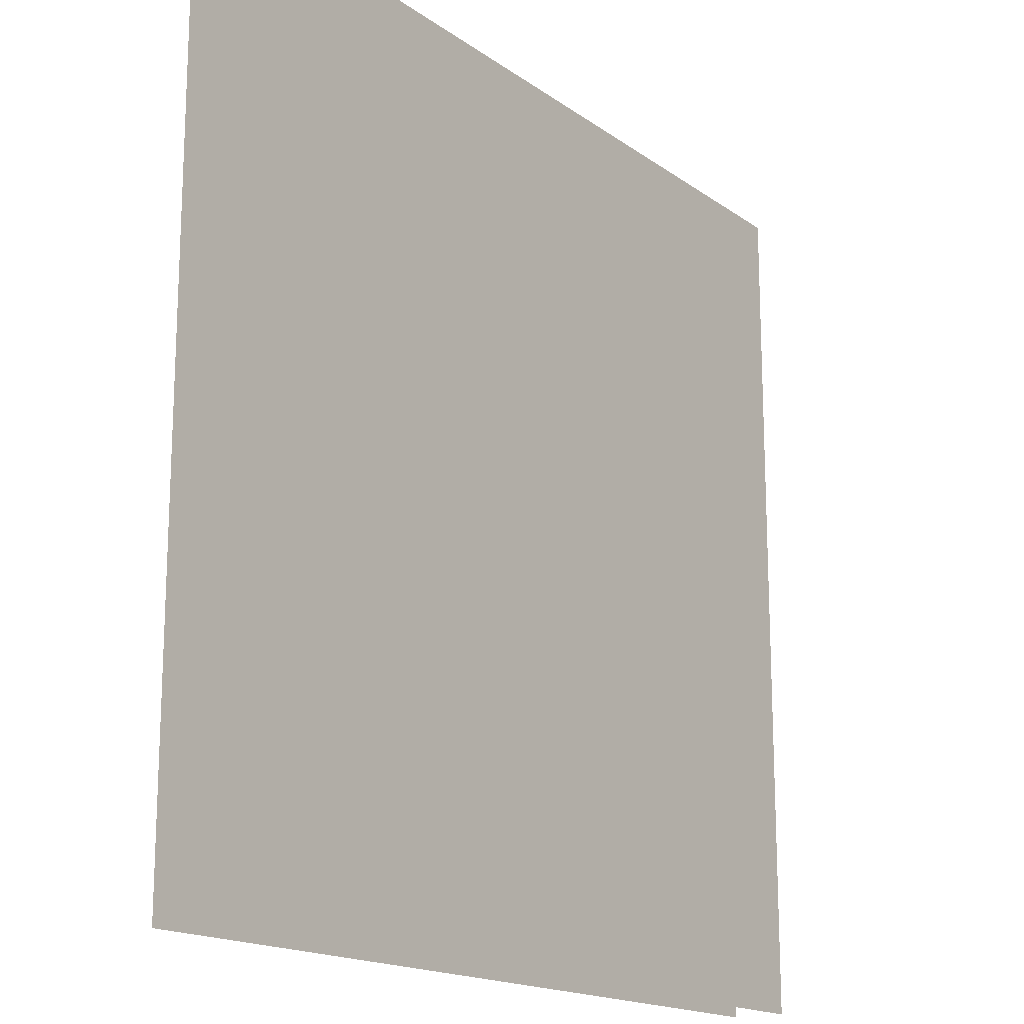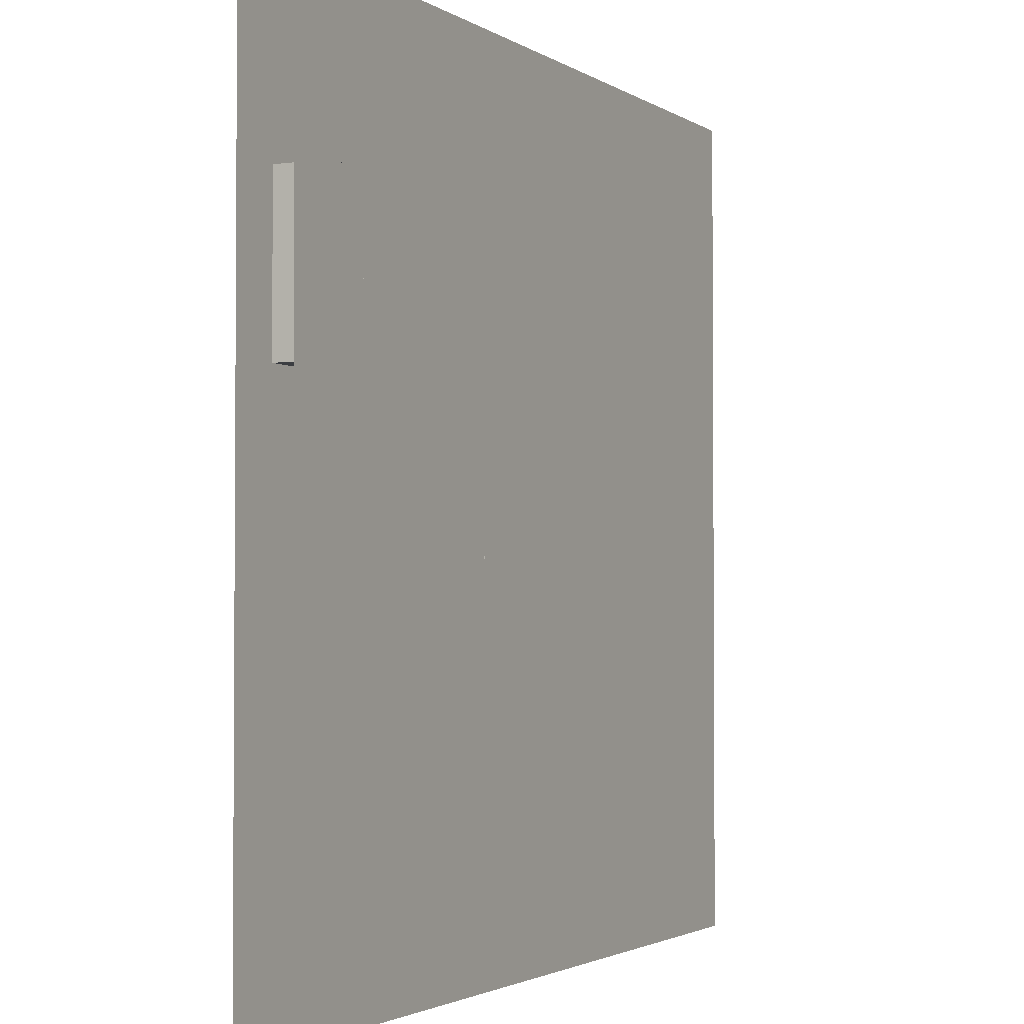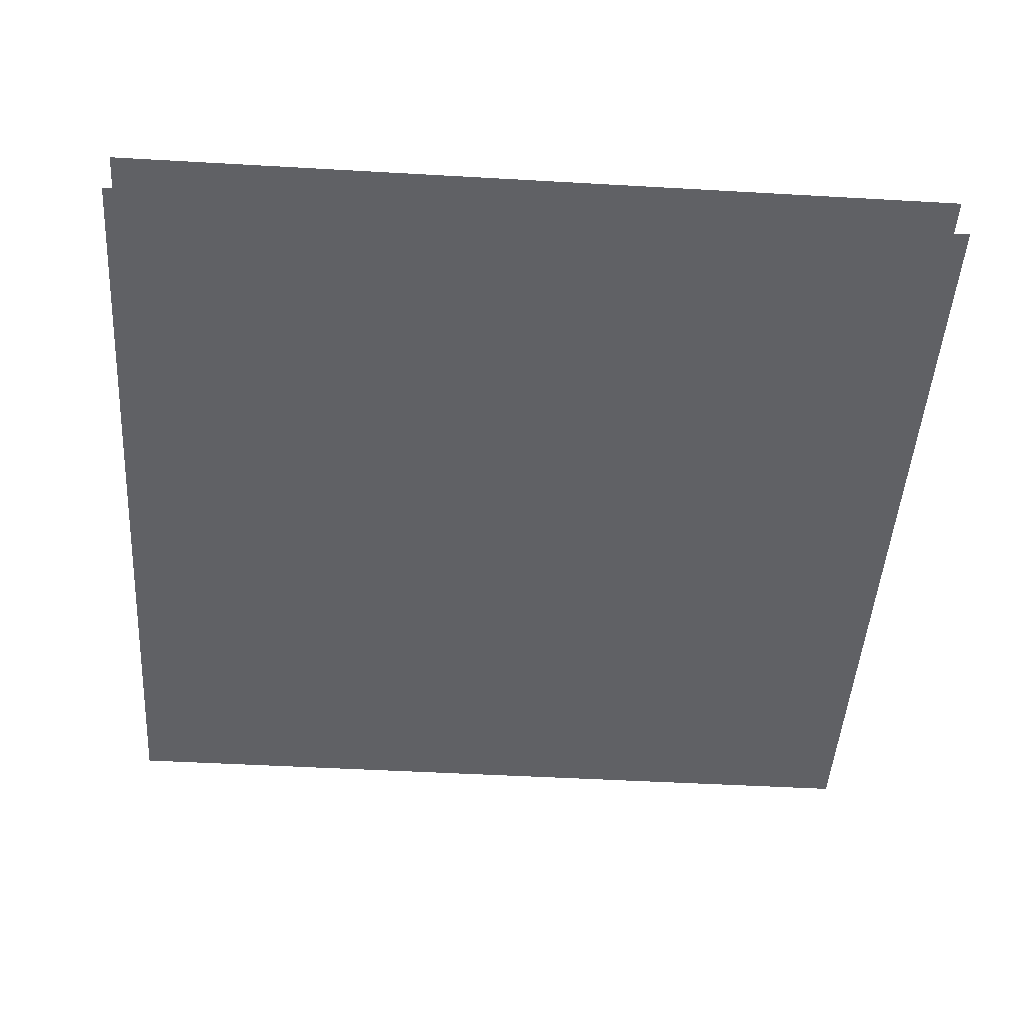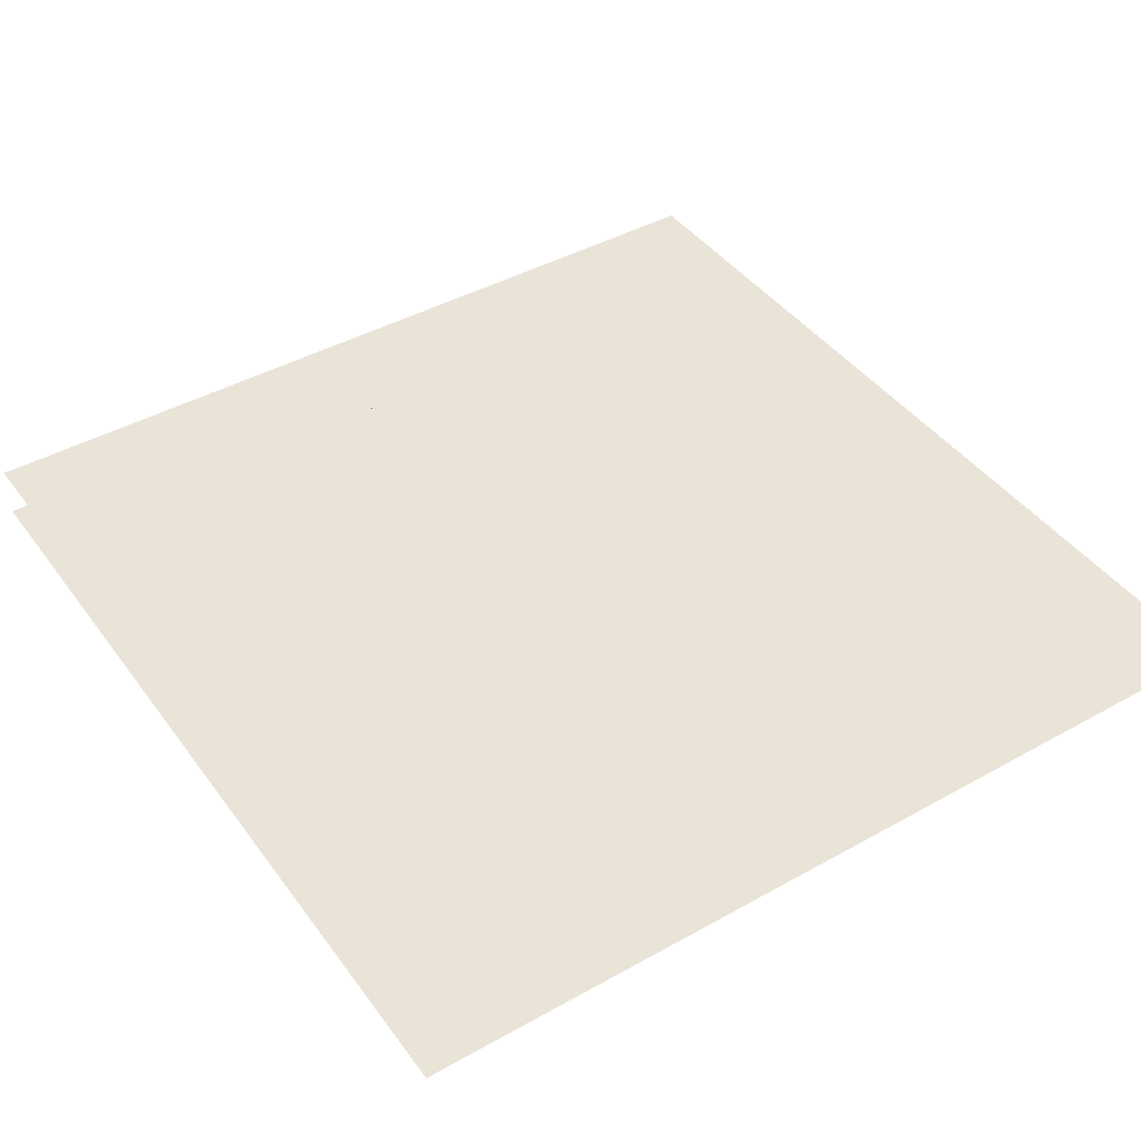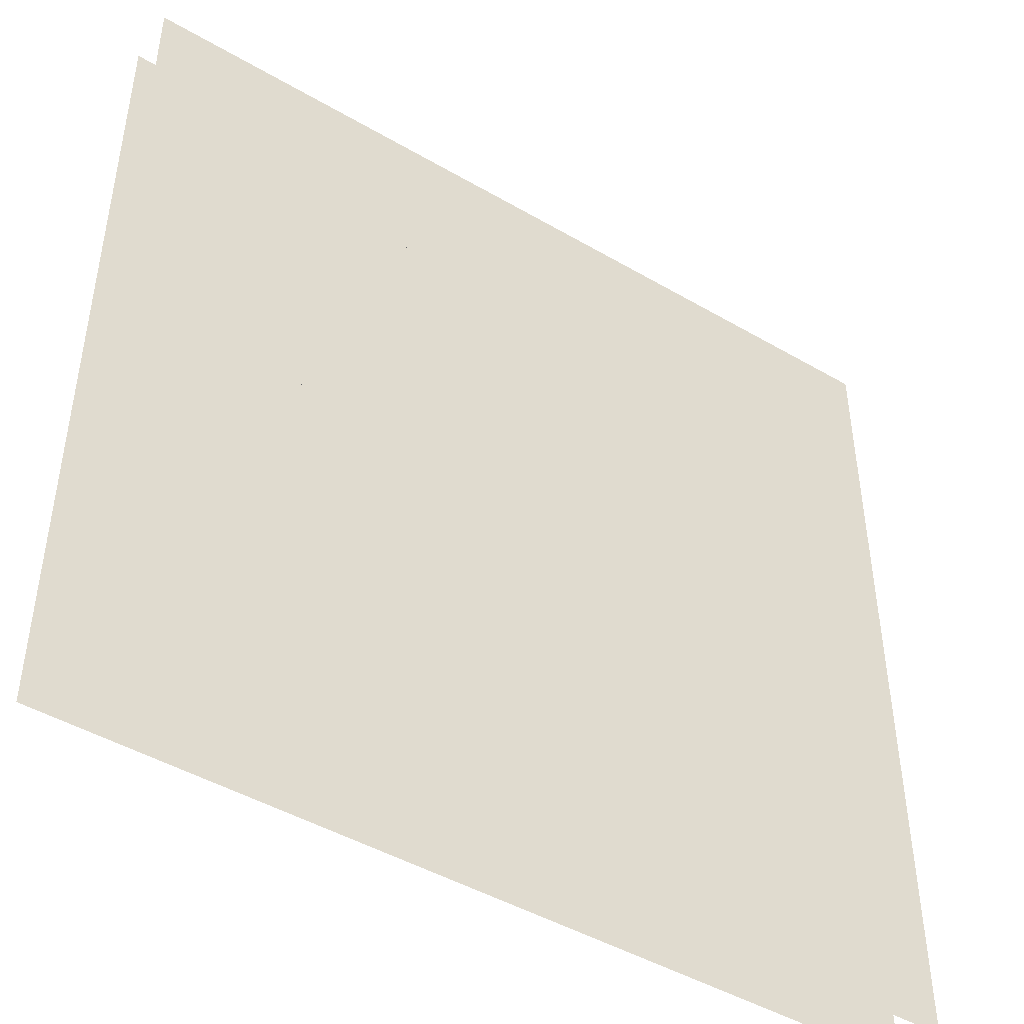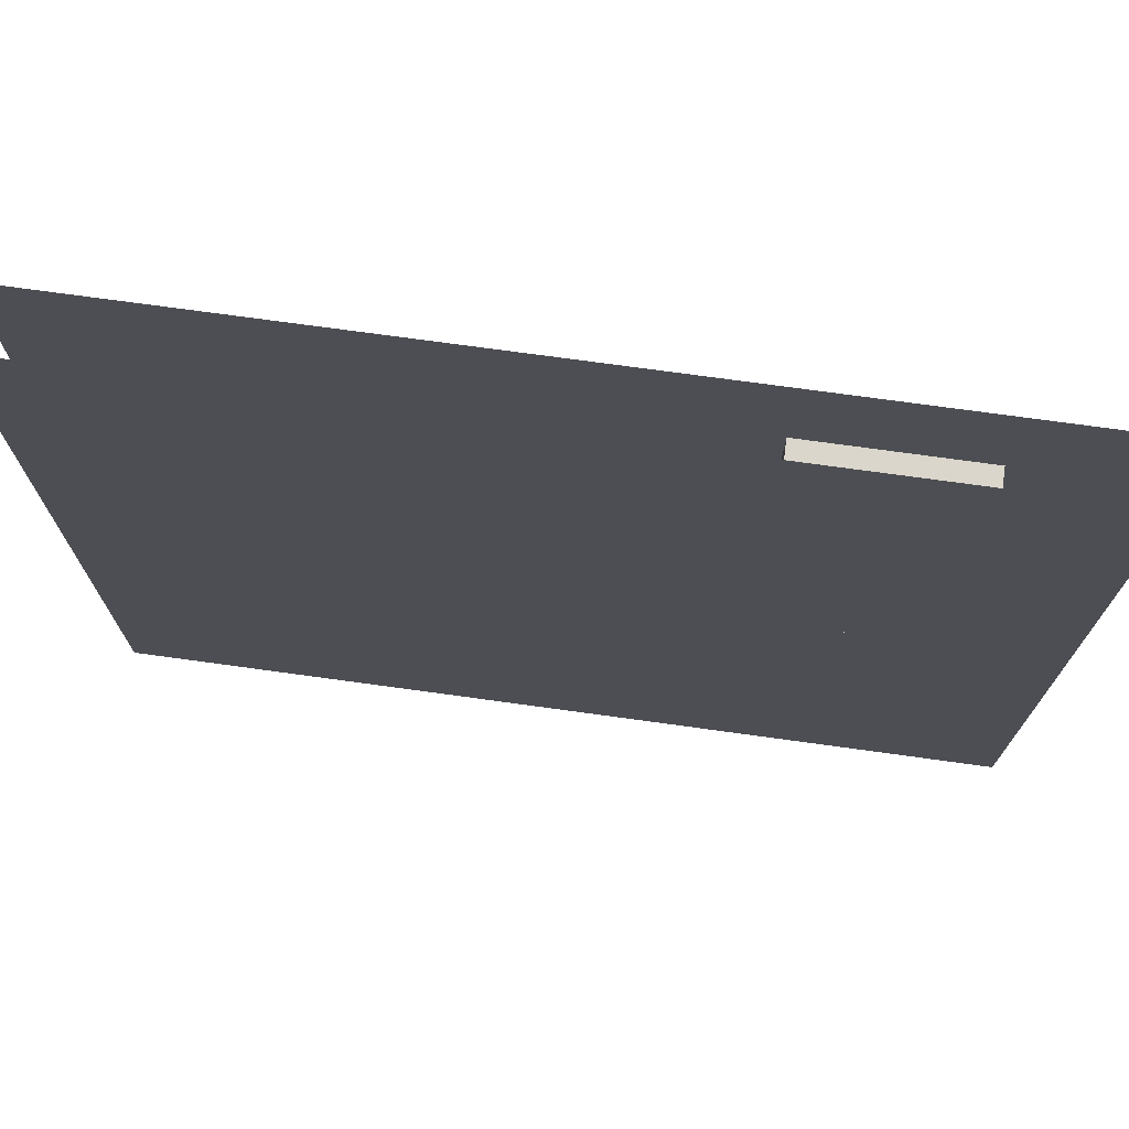
<metadata>
{"format":"obj","ext":"obj","renderer":"f3d","projection":"perspective","resolution":1024,"background":"white","views":[{"elev":-16.8,"azim":-54.3,"up":"+Y"},{"elev":-2.3,"azim":116.8,"up":"+Y"},{"elev":-47.3,"azim":86.3,"up":"+Z"},{"elev":43.1,"azim":-123.5,"up":"+Z"},{"elev":-46.0,"azim":146.2,"up":"+Y"},{"elev":74.0,"azim":7.8,"up":"+Y"}]}
</metadata>
<code>
v 1 1 0.4688
v 1 0 0.4688
v 0 0 0.4688
v 0 1 0.4688
v 0 1 0.5312
v 0 0 0.5312
v 1 0 0.5312
v 1 1 0.5312
v 0.6875 0.875 0.4688
v 0.6875 0.875 0.5312
v 0.875 0.875 0.5312
v 0.875 0.875 0.4688
v 0.6875 0.4375 0.4688
v 0.6875 0.4375 0.5312
v 0.875 0.5625 0.5312
v 0.875 0.5625 0.4688
v 0.625 0.8125 0.4688
v 0.625 0.8125 0.5312
v 0.9375 0.8125 0.5312
v 0.9375 0.8125 0.4688
v 0.625 0.75 0.4688
v 0.625 0.75 0.5312
v 0.9375 0.625 0.5312
v 0.9375 0.625 0.4688
v 0.5625 0.75 0.4688
v 0.5625 0.75 0.5312
v 0.5625 0.5625 0.4688
v 0.5625 0.5625 0.5312
v 0.5 0.6875 0.4688
v 0.5 0.6875 0.5312
v 0.5625 0.6875 0.5312
v 0.5625 0.6875 0.4688
v 0.5 0.625 0.5312
v 0.5 0.625 0.4688
v 0.5 0.5 0.4688
v 0.5 0.5 0.5312
v 0.8125 0.5625 0.5312
v 0.8125 0.5625 0.4688
v 0.5 0.5625 0.4688
v 0.5 0.5625 0.5312
v 0.625 0.5 0.5312
v 0.625 0.5 0.4688
v 0.8125 0.5 0.4688
v 0.8125 0.5 0.5312
v 0.4375 0.5 0.4688
v 0.4375 0.5 0.5312
v 0.4375 0.4375 0.4688
v 0.4375 0.4375 0.5312
v 0.5625 0.4375 0.5312
v 0.5625 0.4375 0.4688
v 0.75 0.4375 0.4688
v 0.75 0.4375 0.5312
v 0.625 0.4375 0.5312
v 0.625 0.4375 0.4688
v 0.75 0.5 0.5312
v 0.75 0.5 0.4688
v 0.375 0.4375 0.4688
v 0.375 0.4375 0.5312
v 0.375 0.375 0.4688
v 0.375 0.375 0.5312
v 0.5 0.375 0.5312
v 0.5 0.375 0.4688
v 0.5625 0.375 0.4688
v 0.5625 0.375 0.5312
v 0.3125 0.375 0.4688
v 0.3125 0.375 0.5312
v 0.3125 0.3125 0.4688
v 0.3125 0.3125 0.5312
v 0.4375 0.3125 0.5312
v 0.4375 0.3125 0.4688
v 0.5 0.3125 0.4688
v 0.5 0.3125 0.5312
v 0.25 0.3125 0.4688
v 0.25 0.3125 0.5312
v 0.25 0.25 0.4688
v 0.25 0.25 0.5312
v 0.375 0.25 0.5312
v 0.375 0.25 0.4688
v 0.4375 0.25 0.4688
v 0.4375 0.25 0.5312
v 0.125 0.25 0.4688
v 0.125 0.25 0.5312
v 0.125 0.125 0.4688
v 0.125 0.125 0.5312
v 0.3125 0.1875 0.5312
v 0.3125 0.1875 0.4688
v 0.375 0.1875 0.4688
v 0.375 0.1875 0.5312
v 0.1875 0.125 0.4688
v 0.1875 0.125 0.5312
v 0.3125 0.0625 0.5312
v 0.3125 0.0625 0.4688
v 0.1875 0.0625 0.5312
v 0.1875 0.0625 0.4688
f 1 2 3 4
f 5 6 7 8
f 9 10 11 12
f 9 13 14 10
f 11 15 16 12
f 17 18 19 20
f 17 21 22 18
f 19 23 24 20
f 25 26 22 21
f 25 27 28 26
f 29 30 31 32
f 33 34 24 23
f 29 35 36 30
f 37 38 16 15
f 39 40 28 27
f 41 42 43 44
f 37 44 43 38
f 45 46 36 35
f 45 47 48 46
f 49 50 51 52
f 41 53 54 42
f 55 52 51 56
f 57 58 48 47
f 57 59 60 58
f 61 62 63 64
f 49 64 63 50
f 65 66 60 59
f 65 67 68 66
f 69 70 71 72
f 61 72 71 62
f 73 74 68 67
f 73 75 76 74
f 77 78 79 80
f 69 80 79 70
f 81 82 76 75
f 81 83 84 82
f 85 86 87 88
f 77 88 87 78
f 84 83 89 90
f 85 91 92 86
f 93 94 92 91
f 89 94 93 90

</code>
